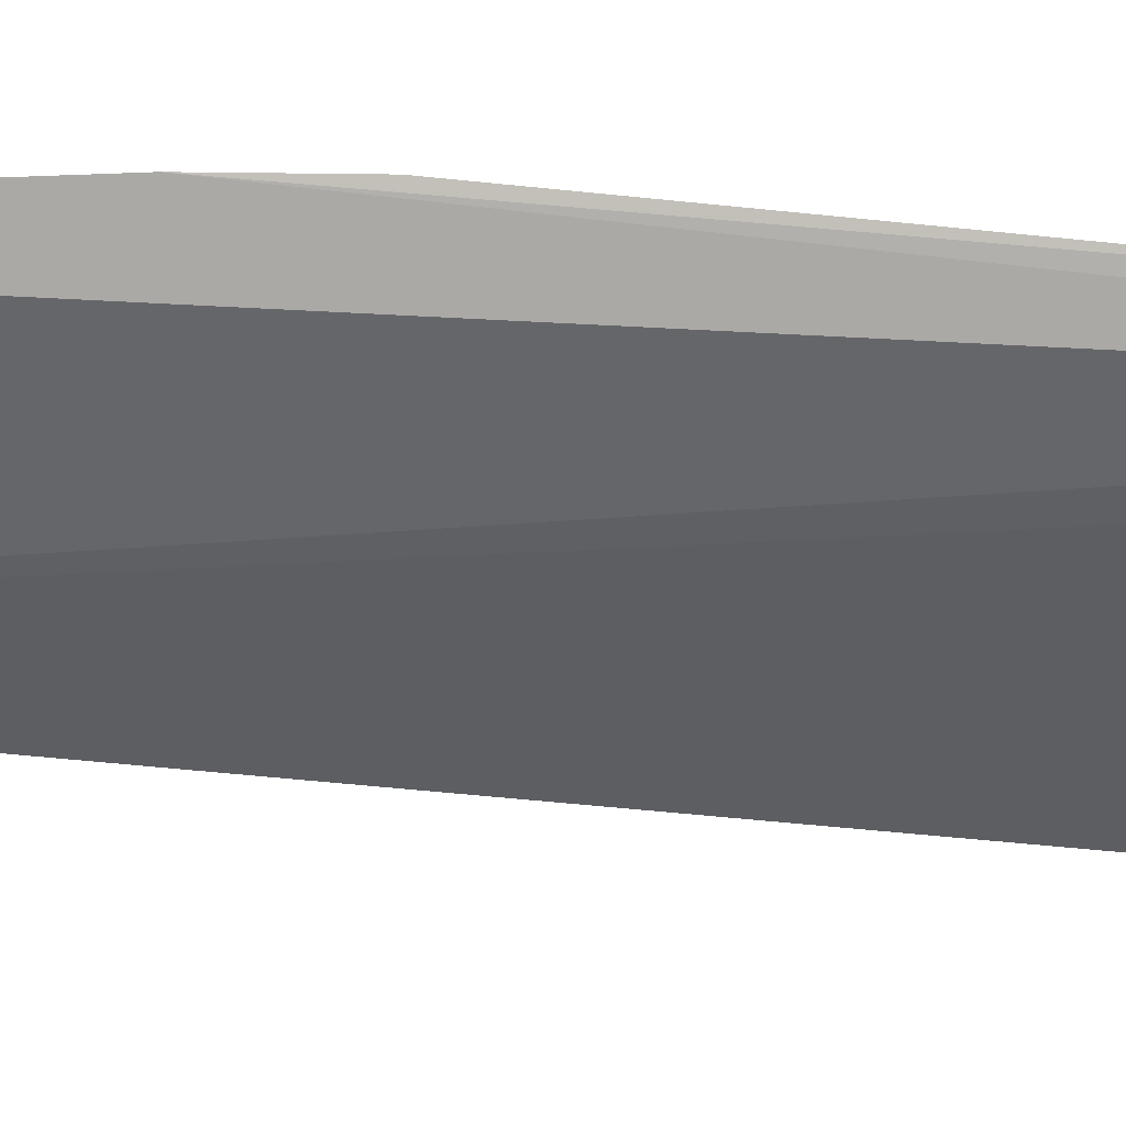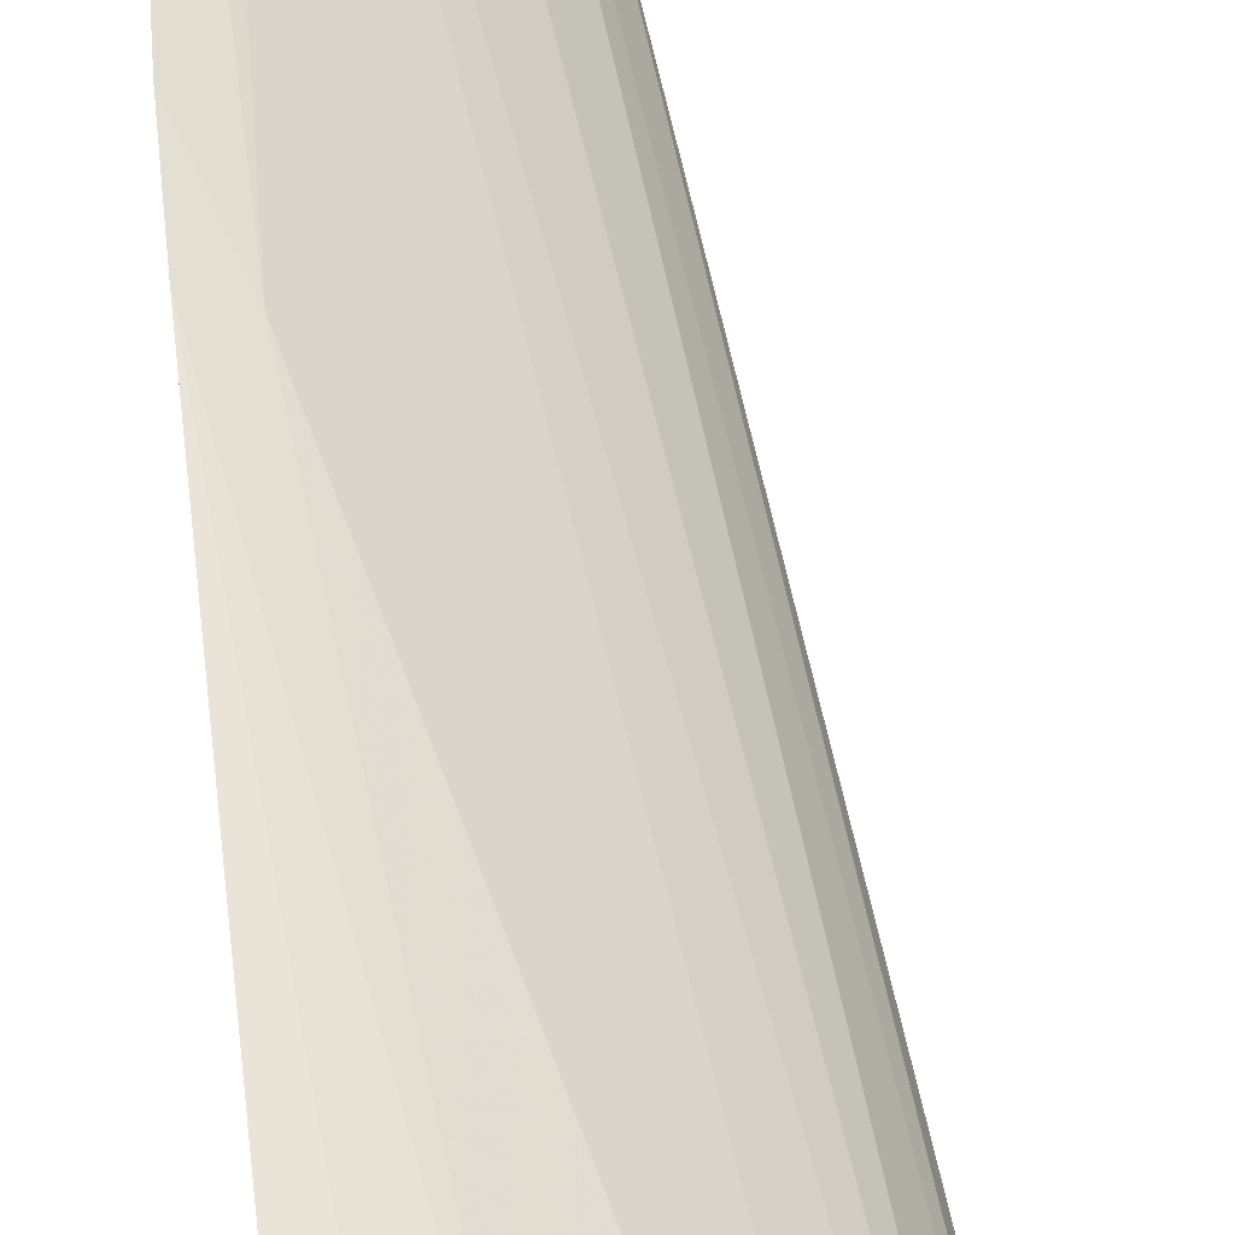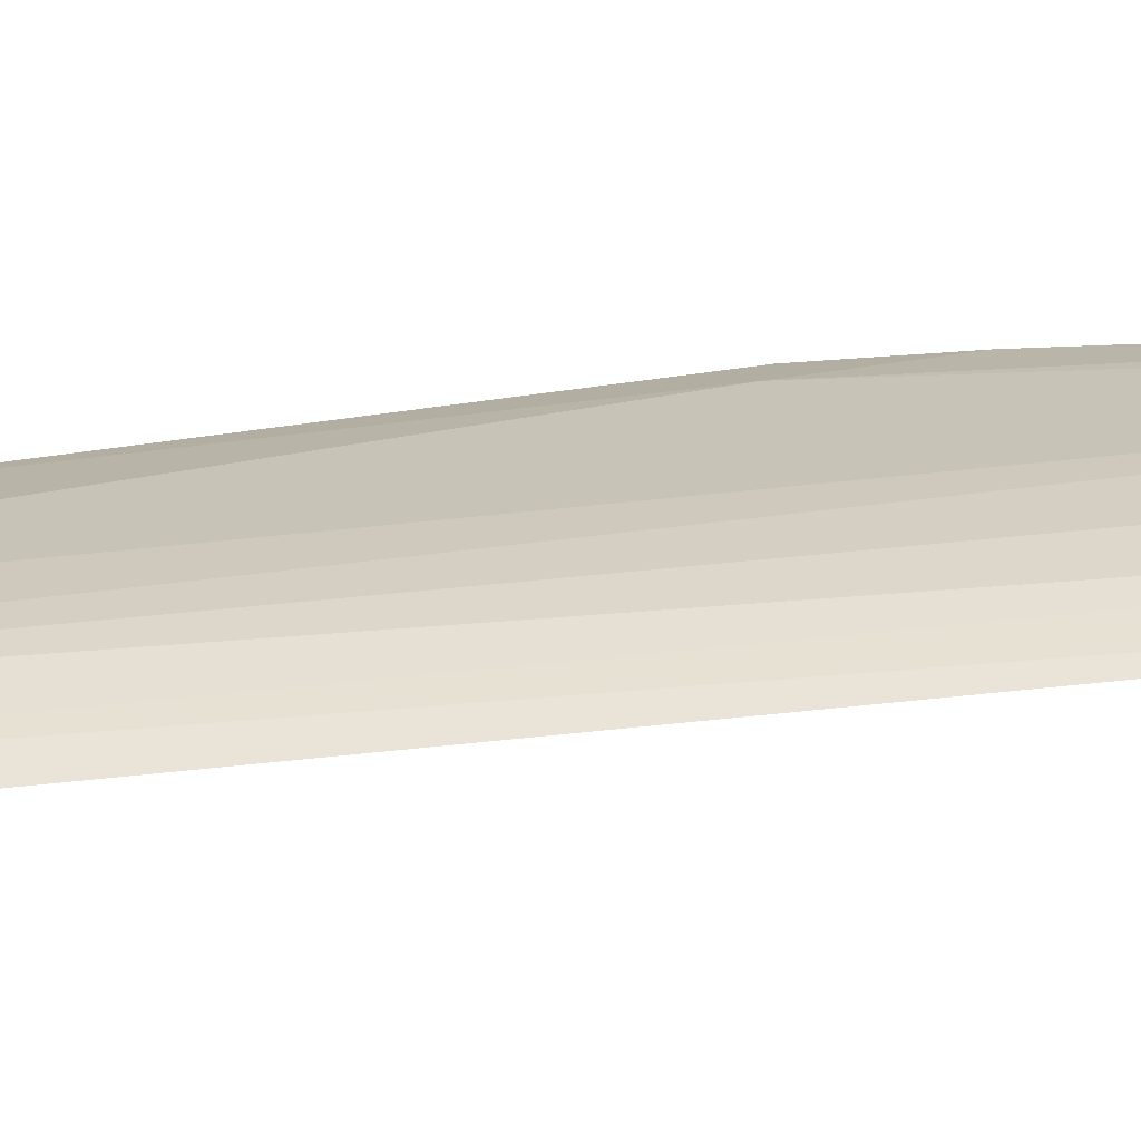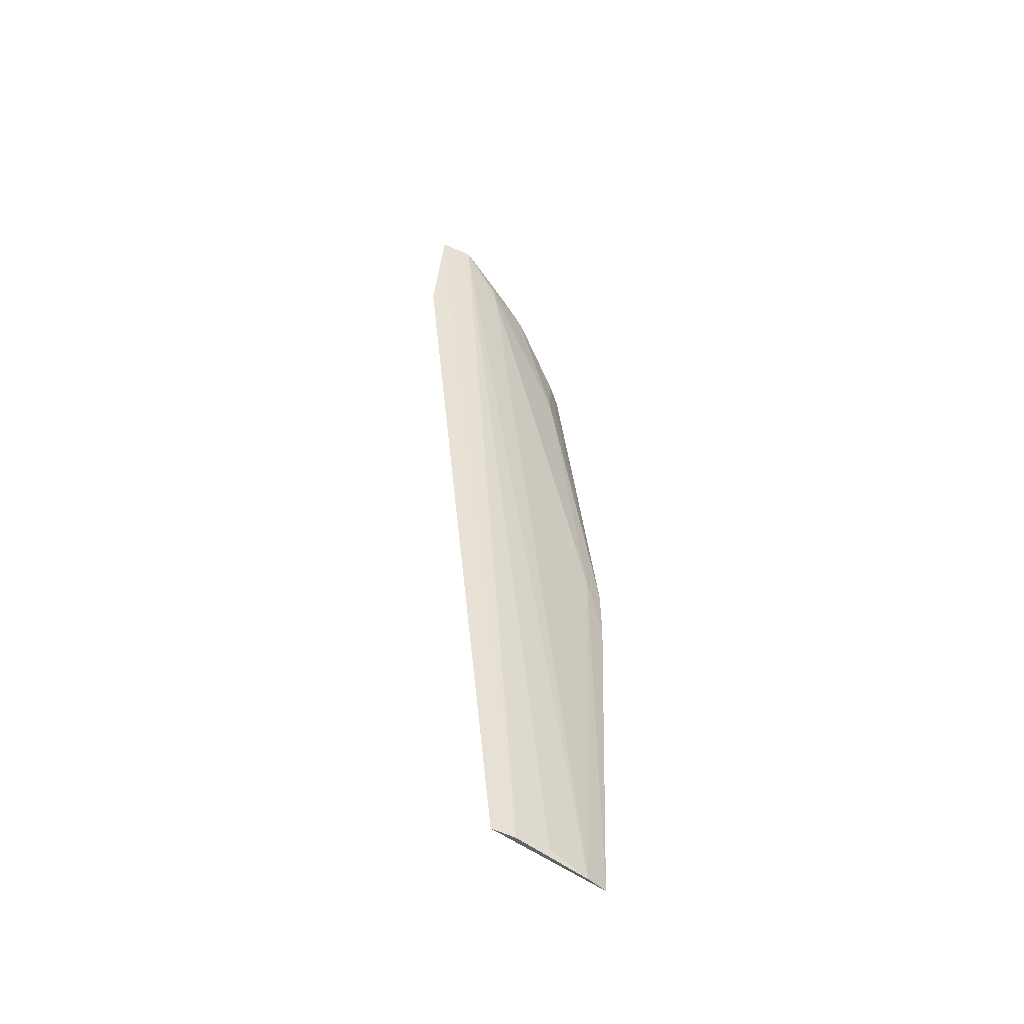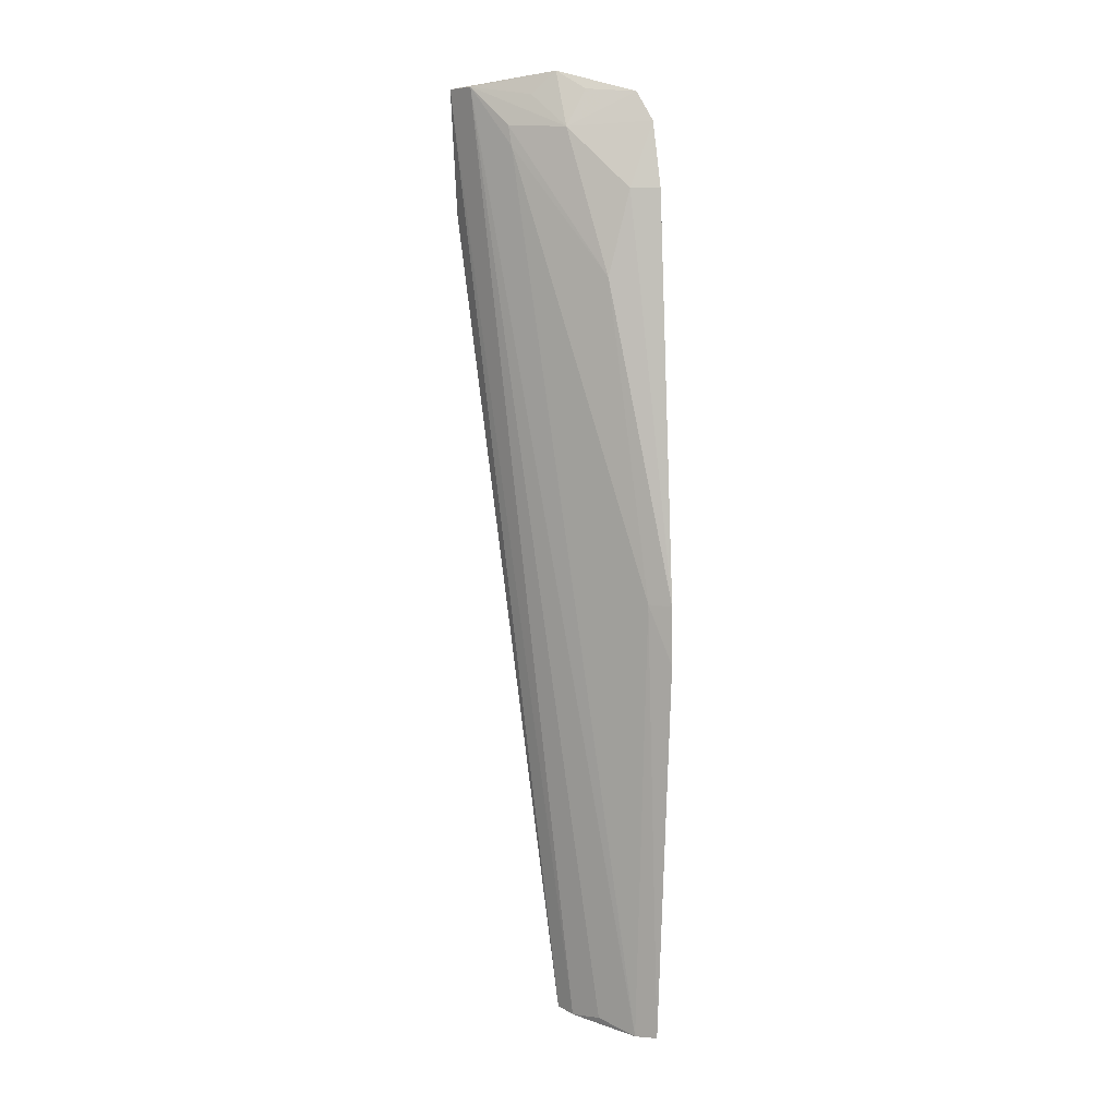
<metadata>
{"format":"obj","ext":"obj","renderer":"f3d","projection":"perspective","resolution":1024,"background":"white","views":[{"elev":-3.9,"azim":-89.7,"up":"+Y"},{"elev":53.6,"azim":-5.2,"up":"+Y"},{"elev":-18.3,"azim":99.6,"up":"+Y"},{"elev":-54.7,"azim":95.8,"up":"+Z"},{"elev":7.1,"azim":170.9,"up":"+Z"}]}
</metadata>
<code>
v 0.3457 0.00904 0.4017
v 0.2971 0.03689 -0.05168
v 0.2616 0.08233 0.1584
v 0.2543 0.06962 0.352
v 0.263 0.05529 0.3972
v 0.2562 0.08272 -0.05363
v 0.3211 0.03694 0.3824
v 0.342 0.003641 0.3423
v 0.2514 0.08823 0.1579
v 0.2563 0.06105 0.3833
v 0.2989 0.04112 0.4077
v 0.2656 0.07567 -0.05477
v 0.2513 0.08853 0.1297
v 0.2783 0.06692 0.3105
v 0.3375 0.02292 0.4016
v 0.2956 0.05137 0.3809
v 0.3198 0.03819 0.3728
v 0.268 0.06631 0.3518
v 0.2915 0.04706 -0.05258
v 0.2859 0.04859 0.3987
v 0.3104 0.03879 0.3968
v 0.2807 0.06039 -0.05012
f 8 5 2
f 8 2 1
f 8 1 5
f 10 6 2
f 10 2 5
f 11 5 1
f 12 6 3
f 12 2 6
f 13 9 3
f 13 3 6
f 13 6 10
f 13 10 4
f 13 4 9
f 14 3 9
f 15 11 1
f 16 10 5
f 16 7 14
f 16 15 7
f 17 12 3
f 17 15 12
f 17 7 15
f 17 14 7
f 17 3 14
f 18 14 9
f 18 9 4
f 18 16 14
f 18 4 10
f 18 10 16
f 19 15 1
f 19 1 2
f 19 2 12
f 20 16 5
f 20 5 11
f 20 11 16
f 21 16 11
f 21 11 15
f 21 15 16
f 22 19 12
f 22 12 15
f 22 15 19

</code>
